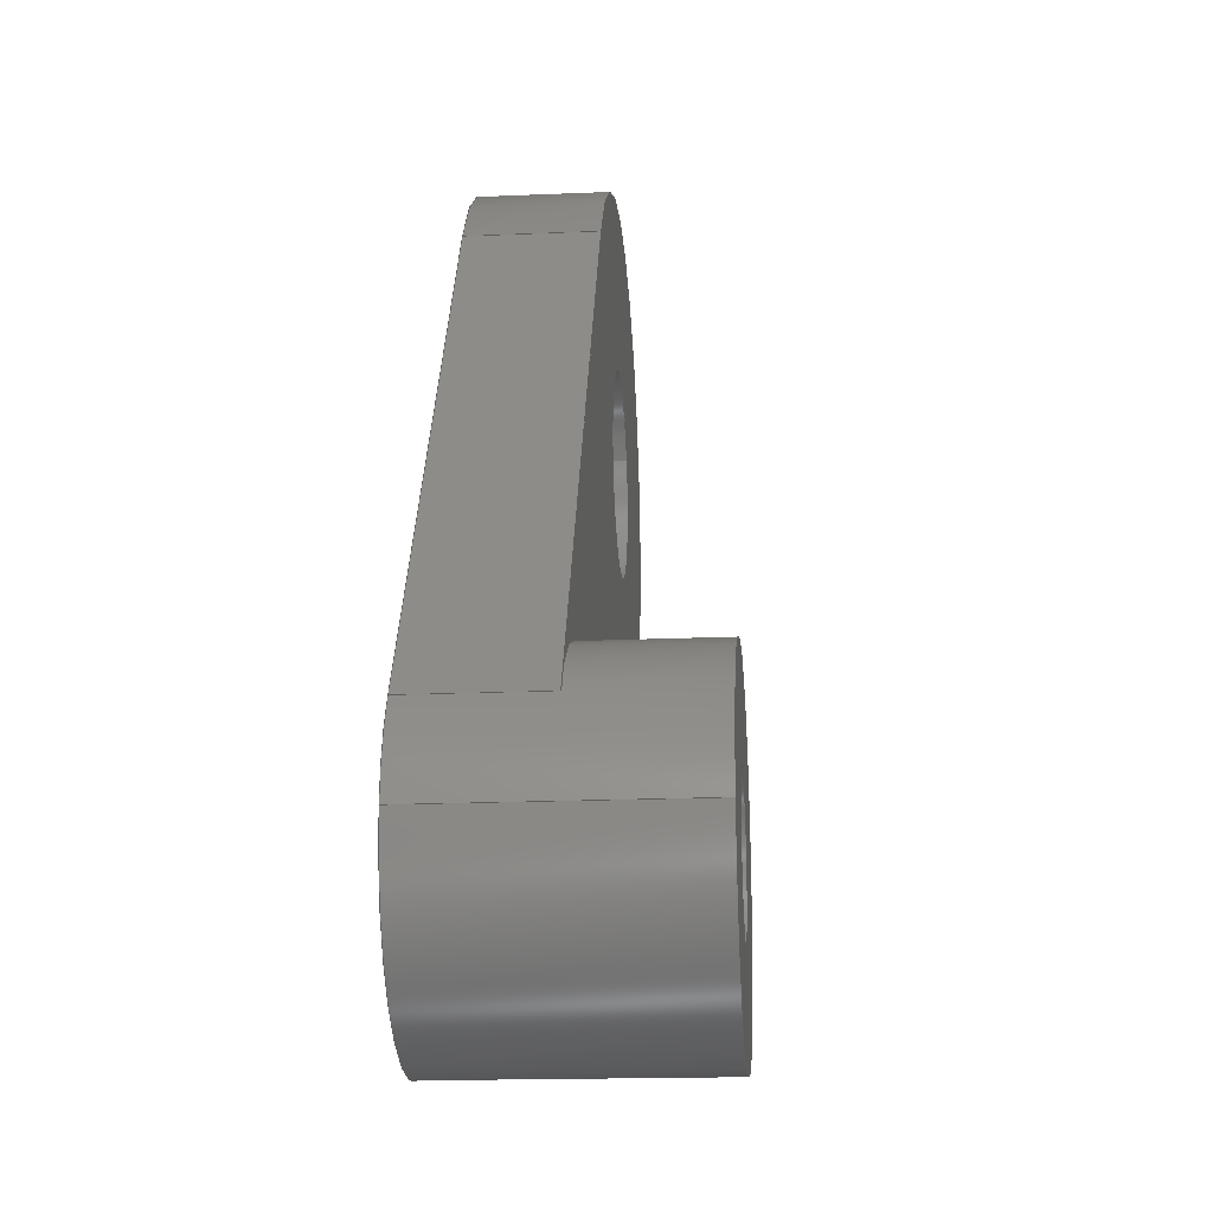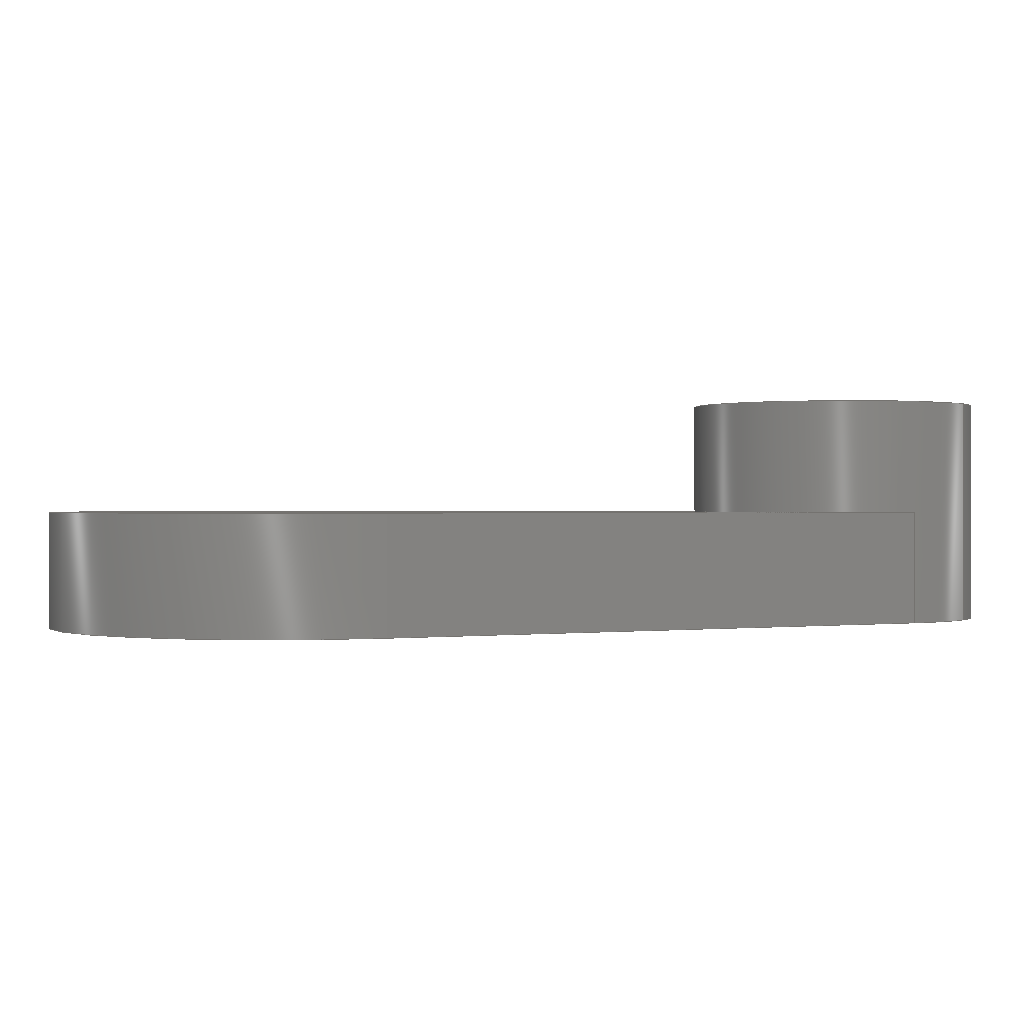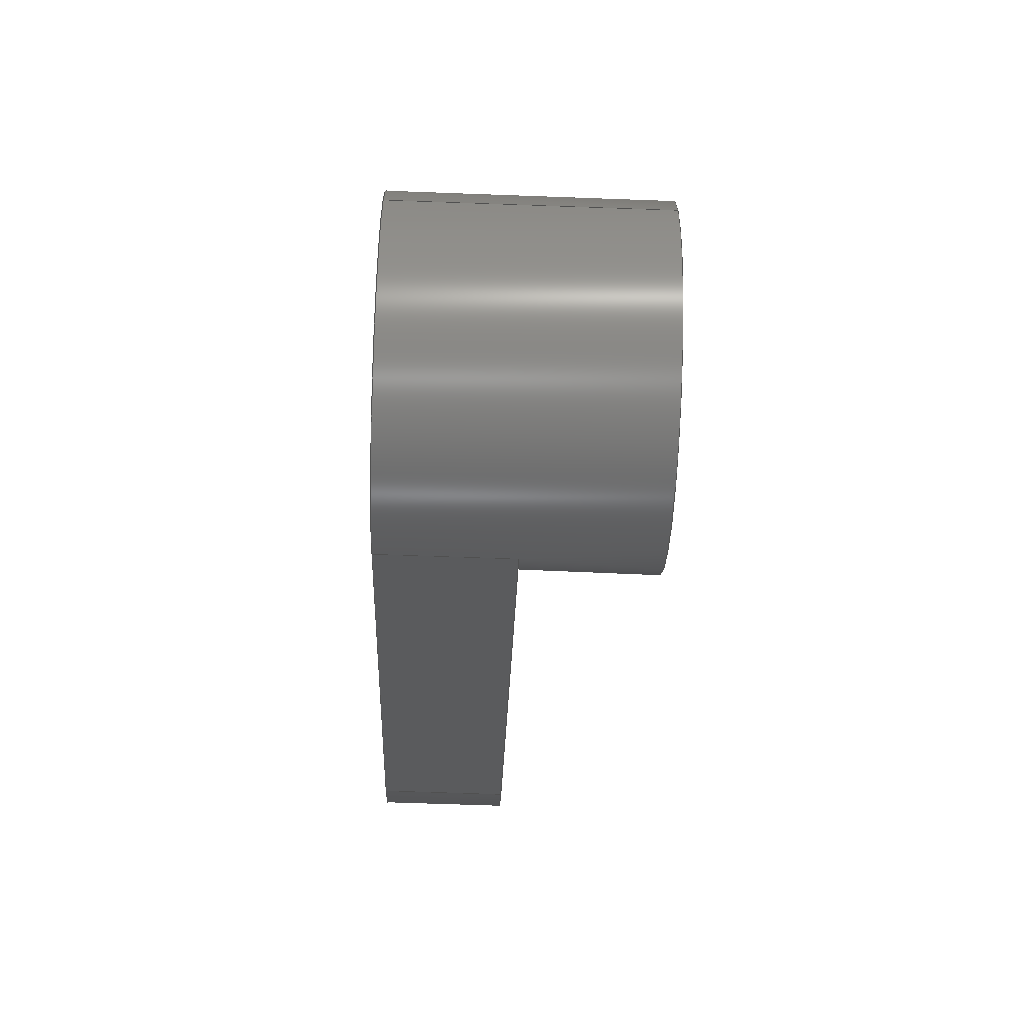
<metadata>
{"format":"step","ext":"step","renderer":"f3d","projection":"perspective","resolution":1024,"background":"white","views":[{"elev":-19.2,"azim":-85.4,"up":"+Y"},{"elev":0.2,"azim":-148.7,"up":"+Z"},{"elev":-64.0,"azim":-92.1,"up":"+Y"}]}
</metadata>
<code>
ISO-10303-21;
DATA;
#1=MECHANICAL_DESIGN_GEOMETRIC_PRESENTATION_REPRESENTATION('',(#4),#291);
#2=SHAPE_REPRESENTATION_RELATIONSHIP('SRR','None',#298,#3);
#3=ADVANCED_BREP_SHAPE_REPRESENTATION('',(#5),#290);
#4=STYLED_ITEM('',(#308),#5);
#5=MANIFOLD_SOLID_BREP('Body1',#159);
#6=FACE_BOUND('',#29,.T.);
#7=FACE_BOUND('',#30,.T.);
#8=FACE_BOUND('',#32,.T.);
#9=FACE_BOUND('',#36,.T.);
#10=PLANE('',#176);
#11=PLANE('',#177);
#12=PLANE('',#181);
#13=PLANE('',#185);
#14=PLANE('',#191);
#15=FACE_OUTER_BOUND('',#24,.T.);
#16=FACE_OUTER_BOUND('',#25,.T.);
#17=FACE_OUTER_BOUND('',#26,.T.);
#18=FACE_OUTER_BOUND('',#27,.T.);
#19=FACE_OUTER_BOUND('',#28,.T.);
#20=FACE_OUTER_BOUND('',#31,.T.);
#21=FACE_OUTER_BOUND('',#33,.T.);
#22=FACE_OUTER_BOUND('',#34,.T.);
#23=FACE_OUTER_BOUND('',#35,.T.);
#24=EDGE_LOOP('',(#104,#105,#106,#107));
#25=EDGE_LOOP('',(#108,#109,#110,#111));
#26=EDGE_LOOP('',(#112,#113,#114,#115));
#27=EDGE_LOOP('',(#116,#117,#118,#119));
#28=EDGE_LOOP('',(#120,#121,#122,#123,#124));
#29=EDGE_LOOP('',(#125));
#30=EDGE_LOOP('',(#126));
#31=EDGE_LOOP('',(#127,#128,#129,#130));
#32=EDGE_LOOP('',(#131));
#33=EDGE_LOOP('',(#132,#133,#134,#135));
#34=EDGE_LOOP('',(#136,#137,#138,#139,#140,#141,#142,#143));
#35=EDGE_LOOP('',(#144));
#36=EDGE_LOOP('',(#145));
#37=LINE('',#248,#48);
#38=LINE('',#253,#49);
#39=LINE('',#255,#50);
#40=LINE('',#257,#51);
#41=LINE('',#258,#52);
#42=LINE('',#262,#53);
#43=LINE('',#264,#54);
#44=LINE('',#266,#55);
#45=LINE('',#267,#56);
#46=LINE('',#282,#57);
#47=LINE('',#285,#58);
#48=VECTOR('',#198,1.443);
#49=VECTOR('',#203,10);
#50=VECTOR('',#204,10);
#51=VECTOR('',#205,10);
#52=VECTOR('',#206,10);
#53=VECTOR('',#209,10);
#54=VECTOR('',#210,10);
#55=VECTOR('',#211,10);
#56=VECTOR('',#212,10);
#57=VECTOR('',#235,1);
#58=VECTOR('',#238,2.36);
#59=CIRCLE('',#174,1.443);
#60=CIRCLE('',#175,1.443);
#61=CIRCLE('',#179,3.845);
#62=CIRCLE('',#180,3.845);
#63=CIRCLE('',#182,2.36);
#64=CIRCLE('',#183,2.36);
#65=CIRCLE('',#184,1);
#66=CIRCLE('',#186,2.36);
#67=CIRCLE('',#188,1);
#68=CIRCLE('',#190,2.36);
#69=VERTEX_POINT('',#245);
#70=VERTEX_POINT('',#247);
#71=VERTEX_POINT('',#251);
#72=VERTEX_POINT('',#252);
#73=VERTEX_POINT('',#254);
#74=VERTEX_POINT('',#256);
#75=VERTEX_POINT('',#260);
#76=VERTEX_POINT('',#261);
#77=VERTEX_POINT('',#263);
#78=VERTEX_POINT('',#265);
#79=VERTEX_POINT('',#272);
#80=VERTEX_POINT('',#275);
#81=VERTEX_POINT('',#280);
#82=VERTEX_POINT('',#284);
#83=EDGE_CURVE('',#69,#69,#59,.T.);
#84=EDGE_CURVE('',#69,#70,#37,.T.);
#85=EDGE_CURVE('',#70,#70,#60,.T.);
#86=EDGE_CURVE('',#71,#72,#38,.T.);
#87=EDGE_CURVE('',#71,#73,#39,.T.);
#88=EDGE_CURVE('',#74,#73,#40,.T.);
#89=EDGE_CURVE('',#72,#74,#41,.T.);
#90=EDGE_CURVE('',#75,#76,#42,.T.);
#91=EDGE_CURVE('',#75,#77,#43,.T.);
#92=EDGE_CURVE('',#78,#77,#44,.T.);
#93=EDGE_CURVE('',#76,#78,#45,.T.);
#94=EDGE_CURVE('',#76,#71,#61,.T.);
#95=EDGE_CURVE('',#73,#78,#62,.T.);
#96=EDGE_CURVE('',#77,#79,#63,.T.);
#97=EDGE_CURVE('',#79,#74,#64,.T.);
#98=EDGE_CURVE('',#80,#80,#65,.T.);
#99=EDGE_CURVE('',#75,#72,#66,.T.);
#100=EDGE_CURVE('',#81,#81,#67,.T.);
#101=EDGE_CURVE('',#81,#80,#46,.T.);
#102=EDGE_CURVE('',#79,#82,#47,.T.);
#103=EDGE_CURVE('',#82,#82,#68,.T.);
#104=ORIENTED_EDGE('',*,*,#83,.F.);
#105=ORIENTED_EDGE('',*,*,#84,.T.);
#106=ORIENTED_EDGE('',*,*,#85,.F.);
#107=ORIENTED_EDGE('',*,*,#84,.F.);
#108=ORIENTED_EDGE('',*,*,#86,.F.);
#109=ORIENTED_EDGE('',*,*,#87,.T.);
#110=ORIENTED_EDGE('',*,*,#88,.F.);
#111=ORIENTED_EDGE('',*,*,#89,.F.);
#112=ORIENTED_EDGE('',*,*,#90,.F.);
#113=ORIENTED_EDGE('',*,*,#91,.T.);
#114=ORIENTED_EDGE('',*,*,#92,.F.);
#115=ORIENTED_EDGE('',*,*,#93,.F.);
#116=ORIENTED_EDGE('',*,*,#94,.F.);
#117=ORIENTED_EDGE('',*,*,#93,.T.);
#118=ORIENTED_EDGE('',*,*,#95,.F.);
#119=ORIENTED_EDGE('',*,*,#87,.F.);
#120=ORIENTED_EDGE('',*,*,#95,.T.);
#121=ORIENTED_EDGE('',*,*,#92,.T.);
#122=ORIENTED_EDGE('',*,*,#96,.T.);
#123=ORIENTED_EDGE('',*,*,#97,.T.);
#124=ORIENTED_EDGE('',*,*,#88,.T.);
#125=ORIENTED_EDGE('',*,*,#85,.T.);
#126=ORIENTED_EDGE('',*,*,#98,.T.);
#127=ORIENTED_EDGE('',*,*,#99,.F.);
#128=ORIENTED_EDGE('',*,*,#90,.T.);
#129=ORIENTED_EDGE('',*,*,#94,.T.);
#130=ORIENTED_EDGE('',*,*,#86,.T.);
#131=ORIENTED_EDGE('',*,*,#83,.T.);
#132=ORIENTED_EDGE('',*,*,#100,.T.);
#133=ORIENTED_EDGE('',*,*,#101,.T.);
#134=ORIENTED_EDGE('',*,*,#98,.F.);
#135=ORIENTED_EDGE('',*,*,#101,.F.);
#136=ORIENTED_EDGE('',*,*,#96,.F.);
#137=ORIENTED_EDGE('',*,*,#91,.F.);
#138=ORIENTED_EDGE('',*,*,#99,.T.);
#139=ORIENTED_EDGE('',*,*,#89,.T.);
#140=ORIENTED_EDGE('',*,*,#97,.F.);
#141=ORIENTED_EDGE('',*,*,#102,.T.);
#142=ORIENTED_EDGE('',*,*,#103,.T.);
#143=ORIENTED_EDGE('',*,*,#102,.F.);
#144=ORIENTED_EDGE('',*,*,#103,.F.);
#145=ORIENTED_EDGE('',*,*,#100,.F.);
#146=CYLINDRICAL_SURFACE('',#173,1.443);
#147=CYLINDRICAL_SURFACE('',#178,3.845);
#148=CYLINDRICAL_SURFACE('',#187,1);
#149=CYLINDRICAL_SURFACE('',#189,2.36);
#150=ADVANCED_FACE('',(#15),#146,.F.);
#151=ADVANCED_FACE('',(#16),#10,.T.);
#152=ADVANCED_FACE('',(#17),#11,.T.);
#153=ADVANCED_FACE('',(#18),#147,.T.);
#154=ADVANCED_FACE('',(#19,#6,#7),#12,.T.);
#155=ADVANCED_FACE('',(#20,#8),#13,.F.);
#156=ADVANCED_FACE('',(#21),#148,.F.);
#157=ADVANCED_FACE('',(#22),#149,.T.);
#158=ADVANCED_FACE('',(#23,#9),#14,.F.);
#159=CLOSED_SHELL('',(#150,#151,#152,#153,#154,#155,#156,#157,#158));
#160=DERIVED_UNIT_ELEMENT(#162,1);
#161=DERIVED_UNIT_ELEMENT(#293,-3);
#162=(
MASS_UNIT()
NAMED_UNIT(*)
SI_UNIT(.KILO.,.GRAM.)
);
#163=DERIVED_UNIT((#160,#161));
#164=MEASURE_REPRESENTATION_ITEM('density measure',
POSITIVE_RATIO_MEASURE(7850),#163);
#165=PROPERTY_DEFINITION_REPRESENTATION(#170,#167);
#166=PROPERTY_DEFINITION_REPRESENTATION(#171,#168);
#167=REPRESENTATION('material name',(#169),#290);
#168=REPRESENTATION('density',(#164),#290);
#169=DESCRIPTIVE_REPRESENTATION_ITEM('Steel','Steel');
#170=PROPERTY_DEFINITION('material property','material name',#300);
#171=PROPERTY_DEFINITION('material property','density of part',#300);
#172=AXIS2_PLACEMENT_3D('placement',#243,#192,#193);
#173=AXIS2_PLACEMENT_3D('',#244,#194,#195);
#174=AXIS2_PLACEMENT_3D('',#246,#196,#197);
#175=AXIS2_PLACEMENT_3D('',#249,#199,#200);
#176=AXIS2_PLACEMENT_3D('',#250,#201,#202);
#177=AXIS2_PLACEMENT_3D('',#259,#207,#208);
#178=AXIS2_PLACEMENT_3D('',#268,#213,#214);
#179=AXIS2_PLACEMENT_3D('',#269,#215,#216);
#180=AXIS2_PLACEMENT_3D('',#270,#217,#218);
#181=AXIS2_PLACEMENT_3D('',#271,#219,#220);
#182=AXIS2_PLACEMENT_3D('',#273,#221,#222);
#183=AXIS2_PLACEMENT_3D('',#274,#223,#224);
#184=AXIS2_PLACEMENT_3D('',#276,#225,#226);
#185=AXIS2_PLACEMENT_3D('',#277,#227,#228);
#186=AXIS2_PLACEMENT_3D('',#278,#229,#230);
#187=AXIS2_PLACEMENT_3D('',#279,#231,#232);
#188=AXIS2_PLACEMENT_3D('',#281,#233,#234);
#189=AXIS2_PLACEMENT_3D('',#283,#236,#237);
#190=AXIS2_PLACEMENT_3D('',#286,#239,#240);
#191=AXIS2_PLACEMENT_3D('',#287,#241,#242);
#192=DIRECTION('axis',(0,0,1));
#193=DIRECTION('refdir',(1,0,0));
#194=DIRECTION('center_axis',(1.234e-15,-4.934e-15,
-1));
#195=DIRECTION('ref_axis',(-0.866,-0.5,1.399e-15));
#196=DIRECTION('center_axis',(-1.517e-15,-1.161e-14,
-1));
#197=DIRECTION('ref_axis',(-0.866,-0.5,7.119e-15));
#198=DIRECTION('',(1.234e-15,-4.934e-15,-1));
#199=DIRECTION('center_axis',(1.517e-15,1.161e-14,
1));
#200=DIRECTION('ref_axis',(-0.866,-0.5,7.119e-15));
#201=DIRECTION('center_axis',(-0.8403,0.5422,-3.712e-15));
#202=DIRECTION('ref_axis',(0.5422,0.8403,-1.058e-14));
#203=DIRECTION('',(-0.5422,-0.8403,1.058e-14));
#204=DIRECTION('',(1.234e-15,-4.934e-15,-1));
#205=DIRECTION('',(0.5422,0.8403,-1.058e-14));
#206=DIRECTION('',(1.234e-15,-4.934e-15,-1));
#207=DIRECTION('center_axis',(0.6283,-0.778,4.614e-15));
#208=DIRECTION('ref_axis',(-0.778,-0.6283,8.475e-15));
#209=DIRECTION('',(0.778,0.6283,-8.475e-15));
#210=DIRECTION('',(1.234e-15,-4.934e-15,-1));
#211=DIRECTION('',(-0.778,-0.6283,8.475e-15));
#212=DIRECTION('',(1.234e-15,-4.934e-15,-1));
#213=DIRECTION('center_axis',(1.234e-15,-4.934e-15,
-1));
#214=DIRECTION('ref_axis',(0.6685,0.7437,-2.845e-15));
#215=DIRECTION('center_axis',(1.517e-15,1.161e-14,
1));
#216=DIRECTION('ref_axis',(-0.9995,-0.03047,1.87e-15));
#217=DIRECTION('center_axis',(-1.517e-15,-1.161e-14,
-1));
#218=DIRECTION('ref_axis',(-0.9995,-0.03047,1.87e-15));
#219=DIRECTION('center_axis',(-1.517e-15,-1.161e-14,
-1));
#220=DIRECTION('ref_axis',(-1,0,1.517e-15));
#221=DIRECTION('center_axis',(-1.517e-15,-1.161e-14,
-1));
#222=DIRECTION('ref_axis',(1,-2.865e-29,-1.517e-15));
#223=DIRECTION('center_axis',(-1.517e-15,-1.161e-14,
-1));
#224=DIRECTION('ref_axis',(1,-2.865e-29,-1.517e-15));
#225=DIRECTION('center_axis',(1.517e-15,1.161e-14,
1));
#226=DIRECTION('ref_axis',(1,-2.865e-29,-1.517e-15));
#227=DIRECTION('center_axis',(-1.517e-15,-1.161e-14,
-1));
#228=DIRECTION('ref_axis',(-1,0,1.517e-15));
#229=DIRECTION('center_axis',(1.517e-15,1.161e-14,
1));
#230=DIRECTION('ref_axis',(1,-2.492e-29,-1.517e-15));
#231=DIRECTION('center_axis',(5.607e-16,-6.729e-15,
-1));
#232=DIRECTION('ref_axis',(1,-8.027e-31,5.607e-16));
#233=DIRECTION('center_axis',(-6.8e-16,6.135e-15,
1));
#234=DIRECTION('ref_axis',(1,7.006e-46,6.8e-16));
#235=DIRECTION('',(5.607e-16,-6.729e-15,-1));
#236=DIRECTION('center_axis',(5.607e-16,-6.729e-15,
-1));
#237=DIRECTION('ref_axis',(1,-8.027e-31,5.607e-16));
#238=DIRECTION('',(-5.607e-16,6.729e-15,1));
#239=DIRECTION('center_axis',(6.8e-16,-6.135e-15,
-1));
#240=DIRECTION('ref_axis',(1,7.006e-46,6.8e-16));
#241=DIRECTION('center_axis',(6.8e-16,-6.135e-15,
-1));
#242=DIRECTION('ref_axis',(1,7.006e-46,6.8e-16));
#243=CARTESIAN_POINT('',(0,0,0));
#244=CARTESIAN_POINT('Origin',(15.66,41,-13.48));
#245=CARTESIAN_POINT('',(16.91,41.73,-13.48));
#246=CARTESIAN_POINT('Origin',(15.66,41,-13.48));
#247=CARTESIAN_POINT('',(16.91,41.73,-15.28));
#248=CARTESIAN_POINT('',(16.91,41.73,-13.48));
#249=CARTESIAN_POINT('Origin',(15.66,41,-15.28));
#250=CARTESIAN_POINT('Origin',(7.406,35.3,-13.48));
#251=CARTESIAN_POINT('',(12.43,43.09,-13.48));
#252=CARTESIAN_POINT('',(7.406,35.3,-13.48));
#253=CARTESIAN_POINT('',(8.94,37.68,-13.48));
#254=CARTESIAN_POINT('',(12.43,43.09,-15.28));
#255=CARTESIAN_POINT('',(12.43,43.09,-13.48));
#256=CARTESIAN_POINT('',(7.406,35.3,-15.28));
#257=CARTESIAN_POINT('',(8.94,37.68,-15.28));
#258=CARTESIAN_POINT('',(7.406,35.3,-13.48));
#259=CARTESIAN_POINT('Origin',(18.08,38.01,-13.48));
#260=CARTESIAN_POINT('',(10.98,32.28,-13.48));
#261=CARTESIAN_POINT('',(18.08,38.01,-13.48));
#262=CARTESIAN_POINT('',(16.68,36.89,-13.48));
#263=CARTESIAN_POINT('',(10.98,32.28,-15.28));
#264=CARTESIAN_POINT('',(10.98,32.28,-13.48));
#265=CARTESIAN_POINT('',(18.08,38.01,-15.28));
#266=CARTESIAN_POINT('',(16.68,36.89,-15.28));
#267=CARTESIAN_POINT('',(18.08,38.01,-13.48));
#268=CARTESIAN_POINT('Origin',(15.66,41,-13.48));
#269=CARTESIAN_POINT('Origin',(15.66,41,-13.48));
#270=CARTESIAN_POINT('Origin',(15.66,41,-15.28));
#271=CARTESIAN_POINT('Origin',(13.27,38.26,-15.28));
#272=CARTESIAN_POINT('',(7.029,34.02,-15.28));
#273=CARTESIAN_POINT('Origin',(9.388,34.02,-15.28));
#274=CARTESIAN_POINT('Origin',(9.388,34.02,-15.28));
#275=CARTESIAN_POINT('',(8.388,34.02,-15.28));
#276=CARTESIAN_POINT('Origin',(9.388,34.02,-15.28));
#277=CARTESIAN_POINT('Origin',(13.27,38.26,-13.48));
#278=CARTESIAN_POINT('Origin',(9.388,34.02,-13.48));
#279=CARTESIAN_POINT('Origin',(9.388,34.02,-11.68));
#280=CARTESIAN_POINT('',(8.388,34.02,-11.68));
#281=CARTESIAN_POINT('Origin',(9.388,34.02,-11.68));
#282=CARTESIAN_POINT('',(8.388,34.02,-11.68));
#283=CARTESIAN_POINT('Origin',(9.388,34.02,-11.68));
#284=CARTESIAN_POINT('',(7.029,34.02,-11.68));
#285=CARTESIAN_POINT('',(7.029,34.02,-11.68));
#286=CARTESIAN_POINT('Origin',(9.388,34.02,-11.68));
#287=CARTESIAN_POINT('Origin',(9.388,34.02,-11.68));
#288=UNCERTAINTY_MEASURE_WITH_UNIT(LENGTH_MEASURE(0.01),#292,
'DISTANCE_ACCURACY_VALUE',
'Maximum model space distance between geometric entities at asserted c
onnectivities');
#289=UNCERTAINTY_MEASURE_WITH_UNIT(LENGTH_MEASURE(0.01),#292,
'DISTANCE_ACCURACY_VALUE',
'Maximum model space distance between geometric entities at asserted c
onnectivities');
#290=(
GEOMETRIC_REPRESENTATION_CONTEXT(3)
GLOBAL_UNCERTAINTY_ASSIGNED_CONTEXT((#288))
GLOBAL_UNIT_ASSIGNED_CONTEXT((#292,#294,#295))
REPRESENTATION_CONTEXT('','3D')
);
#291=(
GEOMETRIC_REPRESENTATION_CONTEXT(3)
GLOBAL_UNCERTAINTY_ASSIGNED_CONTEXT((#289))
GLOBAL_UNIT_ASSIGNED_CONTEXT((#292,#294,#295))
REPRESENTATION_CONTEXT('','3D')
);
#292=(
LENGTH_UNIT()
NAMED_UNIT(*)
SI_UNIT(.MILLI.,.METRE.)
);
#293=(
LENGTH_UNIT()
NAMED_UNIT(*)
SI_UNIT($,.METRE.)
);
#294=(
NAMED_UNIT(*)
PLANE_ANGLE_UNIT()
SI_UNIT($,.RADIAN.)
);
#295=(
NAMED_UNIT(*)
SI_UNIT($,.STERADIAN.)
SOLID_ANGLE_UNIT()
);
#296=SHAPE_DEFINITION_REPRESENTATION(#297,#298);
#297=PRODUCT_DEFINITION_SHAPE('',$,#300);
#298=SHAPE_REPRESENTATION('',(#172),#290);
#299=PRODUCT_DEFINITION_CONTEXT('part definition',#304,'design');
#300=PRODUCT_DEFINITION('bracket','bracket',#301,#299);
#301=PRODUCT_DEFINITION_FORMATION('',$,#306);
#302=PRODUCT_RELATED_PRODUCT_CATEGORY('bracket','bracket',(#306));
#303=APPLICATION_PROTOCOL_DEFINITION('international standard',
'automotive_design',2009,#304);
#304=APPLICATION_CONTEXT(
'Core Data for Automotive Mechanical Design Process');
#305=PRODUCT_CONTEXT('part definition',#304,'mechanical');
#306=PRODUCT('bracket','bracket',$,(#305));
#307=PRESENTATION_STYLE_ASSIGNMENT((#309));
#308=PRESENTATION_STYLE_ASSIGNMENT((#310));
#309=SURFACE_STYLE_USAGE(.BOTH.,#311);
#310=SURFACE_STYLE_USAGE(.BOTH.,#312);
#311=SURFACE_SIDE_STYLE('',(#313));
#312=SURFACE_SIDE_STYLE('',(#314));
#313=SURFACE_STYLE_FILL_AREA(#315);
#314=SURFACE_STYLE_FILL_AREA(#316);
#315=FILL_AREA_STYLE('Steel - Satin',(#317));
#316=FILL_AREA_STYLE('Opaque(25,25,25)',(#318));
#317=FILL_AREA_STYLE_COLOUR('Steel - Satin',#319);
#318=FILL_AREA_STYLE_COLOUR('Opaque(25,25,25)',#320);
#319=COLOUR_RGB('Steel - Satin',0.6275,0.6275,0.6275);
#320=COLOUR_RGB('Opaque(25,25,25)',0.09804,0.09804,
0.09804);
ENDSEC;
END-ISO-10303-21;

</code>
